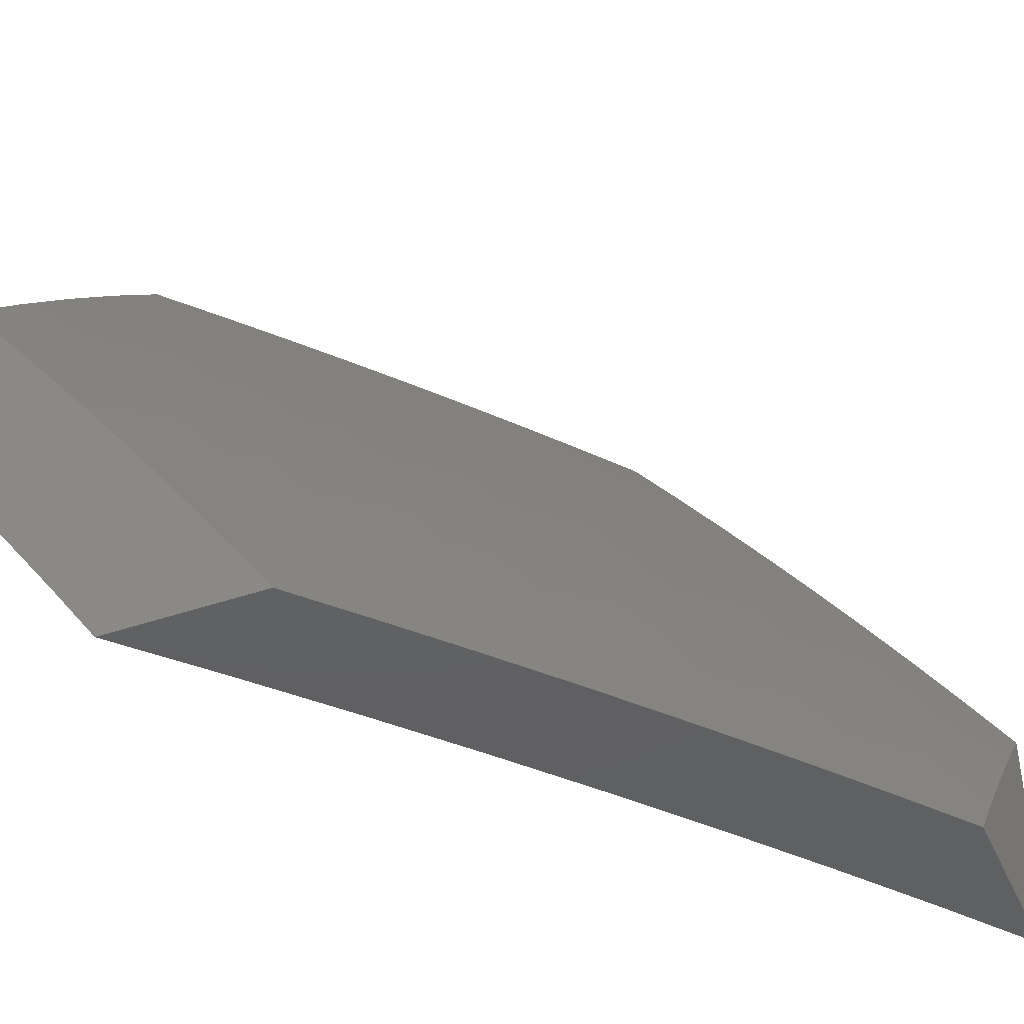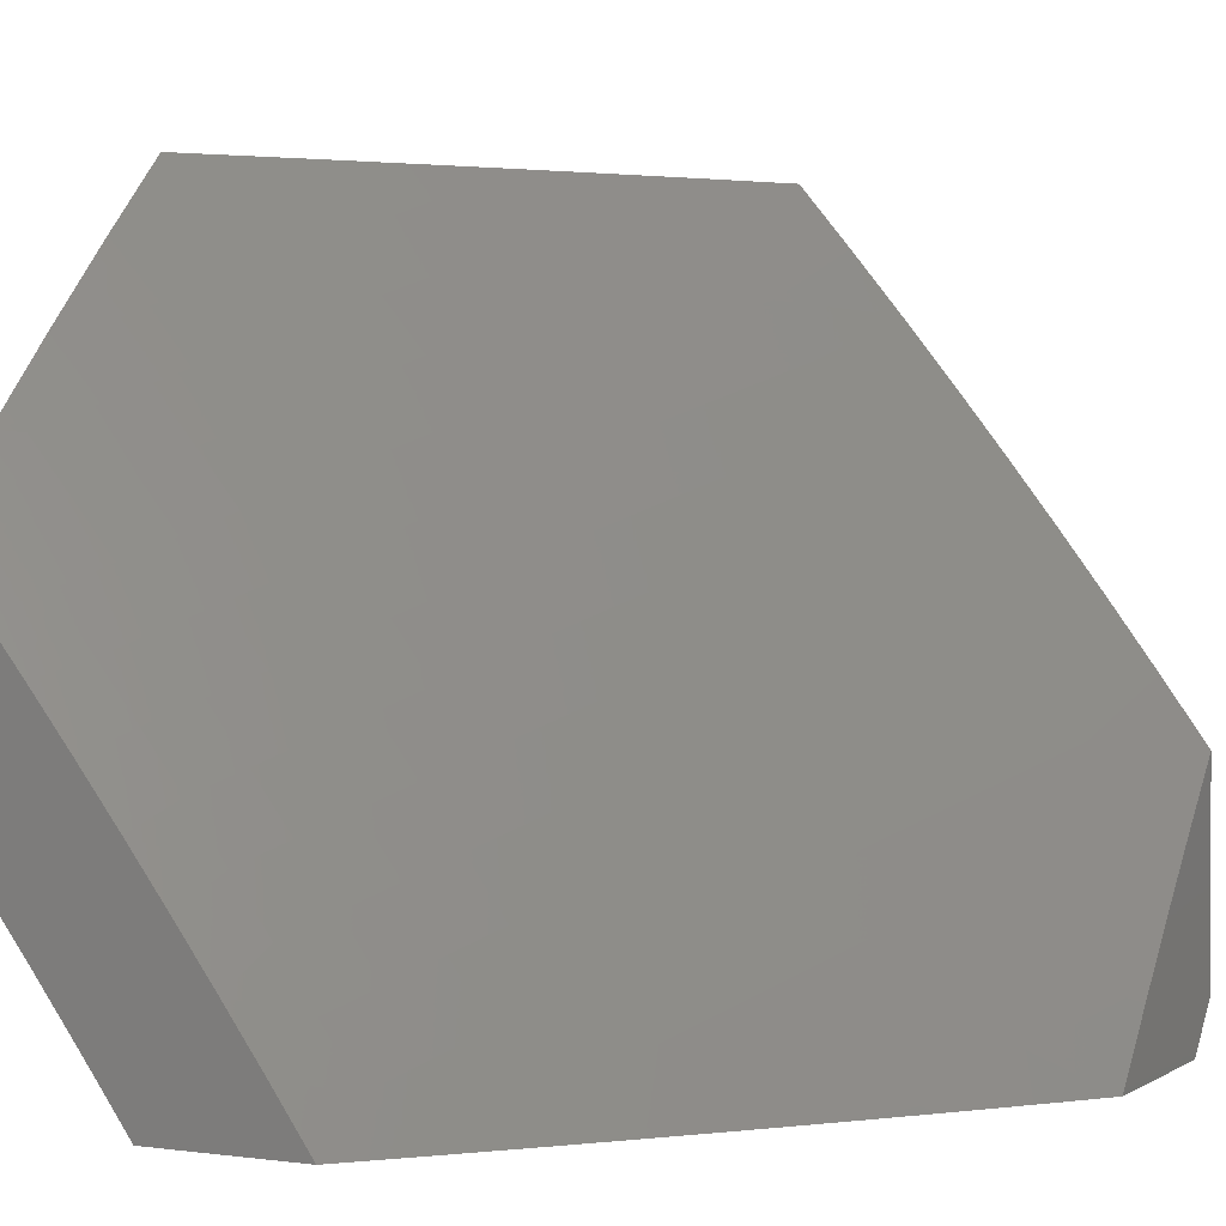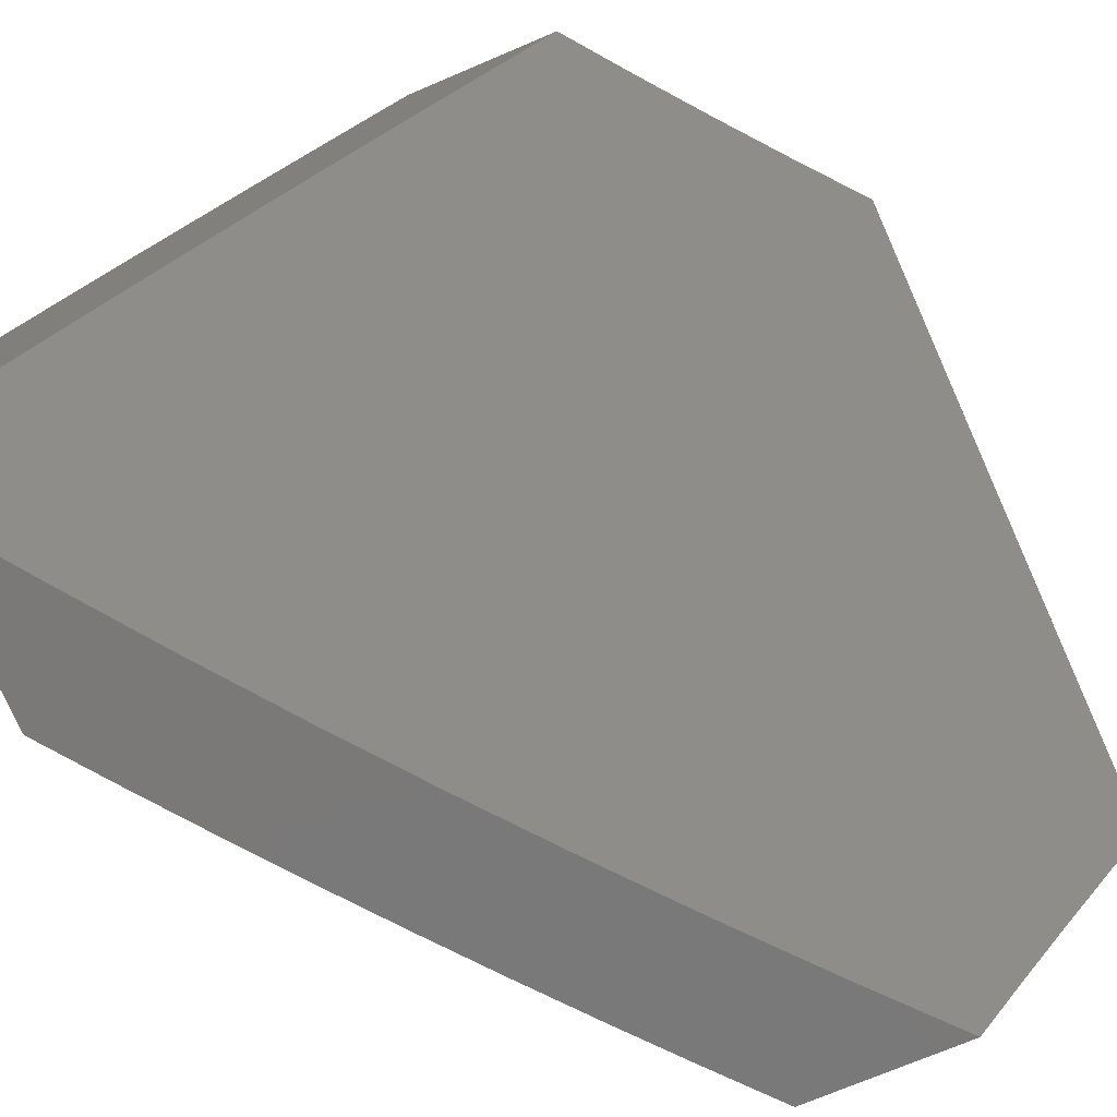
<metadata>
{"format":"stl","ext":"stl","renderer":"f3d","projection":"perspective","resolution":1024,"background":"white","views":[{"elev":-42.0,"azim":-157.4,"up":"+Y"},{"elev":1.4,"azim":-153.1,"up":"+Y"},{"elev":-72.6,"azim":23.0,"up":"+Y"}]}
</metadata>
<code>
# stl→obj: 344 verts, 684 faces
v -7 5.689 -6.904
v -7 5.582 -7
v -7.047 5.594 -6.939
v -7.058 5.512 -7
v -7.101 5.528 -6.939
v -7.116 5.44 -7
v -7.154 5.462 -6.939
v -7.173 5.368 -7
v -7.207 5.396 -6.939
v -7.259 5.329 -6.939
v -7.241 5.422 -6.878
v -7.293 5.355 -6.878
v -7.276 5.447 -6.817
v -7.328 5.38 -6.817
v -7.31 5.473 -6.756
v -7.362 5.405 -6.756
v -7.343 5.498 -6.694
v -7.396 5.43 -6.694
v -7.377 5.523 -6.632
v -7.429 5.454 -6.632
v -7.442 5.572 -6.507
v -7.495 5.503 -6.507
v -7.506 5.62 -6.382
v -7.56 5.55 -6.382
v -7.569 5.667 -6.255
v -7.623 5.597 -6.255
v -7.631 5.713 -6.128
v -7.685 5.642 -6.128
v -7.691 5.758 -6
v -7.755 5.676 -6
v -7.74 5.571 -6.128
v -7.817 5.593 -6
v -7.793 5.5 -6.128
v -7.879 5.509 -6
v -7.846 5.427 -6.128
v -7.94 5.425 -6
v -7.897 5.355 -6.128
v -8 5.34 -6
v -7.949 5.282 -6.128
v -8 5.257 -6.081
v -7.999 5.209 -6.128
v -8 5.172 -6.161
v -7.935 5.167 -6.255
v -7.984 5.094 -6.255
v -7.869 5.124 -6.382
v -7.918 5.051 -6.382
v -7.801 5.08 -6.507
v -7.85 5.008 -6.507
v -7.799 5 -6.579
v -7.867 5 -6.492
v -7.229 5.296 -7
v -7.31 5.262 -6.939
v -7.345 5.287 -6.878
v -7.395 5.219 -6.878
v -7.43 5.244 -6.817
v -7.481 5.175 -6.817
v -7.516 5.199 -6.756
v -7.565 5.13 -6.756
v -7.6 5.153 -6.694
v -7.649 5.083 -6.694
v -7.684 5.106 -6.632
v -7.733 5.035 -6.632
v -7.285 5.223 -7
v -7.36 5.194 -6.939
v -7.445 5.151 -6.878
v -7.53 5.106 -6.817
v -7.614 5.06 -6.756
v -7.661 5 -6.75
v -7.698 5.013 -6.694
v -7.73 5 -6.665
v -7.339 5.149 -7
v -7.41 5.126 -6.939
v -7.495 5.082 -6.878
v -7.579 5.036 -6.817
v -7.393 5.075 -7
v -7.459 5.058 -6.939
v -7.519 5 -6.917
v -7.543 5.013 -6.878
v -7.59 5 -6.834
v -7.446 5 -7
v -7.934 5 -6.405
v -8 5 -6.317
v -8 5.087 -6.24
v -7.575 5.783 -6.128
v -7.627 5.839 -6
v -7.519 5.853 -6.128
v -7.561 5.92 -6
v -7.462 5.922 -6.128
v -7.495 6 -6
v -7.436 6 -6.078
v -7.404 5.991 -6.128
v -7.376 6 -6.155
v -7.344 5.943 -6.255
v -7.315 6 -6.231
v -7.254 6 -6.307
v -7.191 6 -6.383
v -7.226 5.961 -6.382
v -7.283 5.894 -6.382
v -7.402 5.875 -6.255
v -7.164 5.91 -6.507
v -7.128 6 -6.457
v -7.107 5.976 -6.507
v -7.065 6 -6.531
v -7.044 5.923 -6.632
v -7 6 -6.605
v -7 5.898 -6.706
v -7 5.794 -6.806
v -7.037 5.805 -6.756
v -7.069 5.831 -6.694
v -7.012 5.897 -6.694
v -7.101 5.858 -6.632
v -7.004 5.778 -6.817
v -7.06 5.713 -6.817
v -7.026 5.686 -6.878
v -7.115 5.647 -6.817
v -7.081 5.62 -6.878
v -7.169 5.581 -6.817
v -7.135 5.555 -6.878
v -7.223 5.514 -6.817
v -7.189 5.488 -6.878
v -7.148 5.673 -6.756
v -7.093 5.739 -6.756
v -7.181 5.699 -6.694
v -7.125 5.766 -6.694
v -7.202 5.607 -6.756
v -7.256 5.54 -6.756
v -7.213 5.725 -6.632
v -7.157 5.792 -6.632
v -7.236 5.633 -6.694
v -7.29 5.566 -6.694
v -7.277 5.776 -6.507
v -7.221 5.843 -6.507
v -7.268 5.658 -6.632
v -7.323 5.591 -6.632
v -7.34 5.826 -6.382
v -7.333 5.708 -6.507
v -7.388 5.64 -6.507
v -7.458 5.806 -6.255
v -7.396 5.758 -6.382
v -7.452 5.689 -6.382
v -7.514 5.737 -6.255
v -7.38 5.312 -6.817
v -7.414 5.337 -6.756
v -7.448 5.361 -6.694
v -7.482 5.386 -6.632
v -7.548 5.433 -6.507
v -7.613 5.48 -6.382
v -7.677 5.526 -6.255
v -7.465 5.268 -6.756
v -7.499 5.292 -6.694
v -7.533 5.316 -6.632
v -7.6 5.364 -6.507
v -7.666 5.41 -6.382
v -7.73 5.455 -6.255
v -7.55 5.223 -6.694
v -7.584 5.247 -6.632
v -7.652 5.293 -6.507
v -7.718 5.339 -6.382
v -7.782 5.384 -6.255
v -7.634 5.177 -6.632
v -7.702 5.223 -6.507
v -7.769 5.268 -6.382
v -7.834 5.312 -6.255
v -7.752 5.152 -6.507
v -7.819 5.196 -6.382
v -7.885 5.24 -6.255
v -7.182 5.081 -7
v -7.224 5.098 -6.939
v -7.241 5 -7
v -7.273 5.031 -6.939
v -7.342 5 -6.887
v -7.309 5.056 -6.879
v -7.345 5.081 -6.817
v -7.296 5.149 -6.817
v -7.331 5.173 -6.756
v -7.281 5.241 -6.756
v -7.315 5.266 -6.694
v -7.264 5.333 -6.694
v -7.298 5.358 -6.632
v -7.246 5.425 -6.632
v -7.28 5.45 -6.57
v -7.227 5.517 -6.57
v -7.259 5.542 -6.508
v -7.205 5.609 -6.508
v -7.238 5.634 -6.445
v -7.183 5.701 -6.445
v -7.215 5.726 -6.382
v -7.159 5.793 -6.382
v -7.19 5.818 -6.319
v -7.133 5.884 -6.319
v -7.164 5.91 -6.256
v -7.106 5.976 -6.256
v -7.147 6 -6.18
v -7.074 6 -6.269
v -7.076 5.95 -6.319
v -7 6 -6.357
v -7.045 5.924 -6.382
v -7 5.919 -6.441
v -7.014 5.898 -6.445
v -7 5.836 -6.524
v -7.04 5.807 -6.508
v -7.008 5.781 -6.57
v -7.063 5.716 -6.57
v -7 5.752 -6.607
v -7.031 5.689 -6.632
v -7 5.668 -6.688
v -7.086 5.624 -6.632
v -7.053 5.598 -6.694
v -7.107 5.532 -6.694
v -7.073 5.506 -6.756
v -7.126 5.44 -6.756
v -7.092 5.414 -6.817
v -7.144 5.348 -6.817
v -7.109 5.322 -6.879
v -7.16 5.257 -6.879
v -7.124 5.231 -6.939
v -7.175 5.165 -6.939
v -7.122 5.16 -7
v -7.062 5.239 -7
v -7.074 5.296 -6.939
v -7.057 5.388 -6.879
v -7.039 5.48 -6.817
v -7.019 5.571 -6.756
v -7 5.582 -6.767
v -7 5.318 -7
v -7.022 5.361 -6.939
v -7 5.407 -6.924
v -7.005 5.453 -6.879
v -7 5.495 -6.846
v -7.224 5.959 -6.128
v -7.219 6 -6.09
v -7.282 5.892 -6.128
v -7.29 6 -6
v -7.385 5.888 -6
v -7.479 5.774 -6
v -7.394 5.756 -6.128
v -7.338 5.825 -6.128
v -7.277 5.776 -6.256
v -7.221 5.843 -6.256
v -7.246 5.751 -6.319
v -7.45 5.688 -6.128
v -7.57 5.659 -6
v -7.504 5.619 -6.128
v -7.558 5.549 -6.128
v -7.495 5.503 -6.256
v -7.548 5.433 -6.256
v -7.516 5.41 -6.319
v -7.568 5.341 -6.319
v -7.535 5.318 -6.382
v -7.586 5.248 -6.382
v -7.553 5.225 -6.445
v -7.603 5.155 -6.445
v -7.569 5.132 -6.508
v -7.618 5.062 -6.508
v -7.583 5.039 -6.57
v -7.635 5 -6.54
v -7.539 5 -6.657
v -7.66 5.542 -6
v -7.612 5.479 -6.128
v -7.6 5.364 -6.256
v -7.619 5.271 -6.319
v -7.636 5.178 -6.382
v -7.652 5.085 -6.445
v -7.7 5.014 -6.445
v -7.729 5 -6.422
v -7.734 5.036 -6.382
v -7.821 5 -6.302
v -7.768 5.058 -6.319
v -7.801 5.08 -6.256
v -7.752 5.152 -6.256
v -7.817 5.195 -6.128
v -7.767 5.267 -6.128
v -7.834 5.305 -6
v -7.716 5.338 -6.128
v -7.748 5.424 -6
v -7.664 5.409 -6.128
v -7.918 5.184 -6
v -7.867 5.123 -6.128
v -7.85 5.008 -6.256
v -7.911 5 -6.18
v -7.916 5.05 -6.128
v -8 5.062 -6
v -8 5 -6.058
v -7.441 5 -6.773
v -7.465 5.061 -6.694
v -7.5 5.085 -6.632
v -7.548 5.016 -6.632
v -7.534 5.109 -6.57
v -7.394 5.013 -6.817
v -7.429 5.038 -6.756
v -7.416 5.13 -6.694
v -7.45 5.154 -6.632
v -7.4 5.222 -6.632
v -7.434 5.247 -6.57
v -7.384 5.315 -6.57
v -7.417 5.339 -6.508
v -7.365 5.407 -6.508
v -7.398 5.432 -6.445
v -7.346 5.5 -6.445
v -7.378 5.524 -6.382
v -7.324 5.592 -6.382
v -7.356 5.616 -6.319
v -7.302 5.684 -6.319
v -7.333 5.708 -6.256
v -7.26 5.124 -6.879
v -7.21 5.19 -6.879
v -7.38 5.106 -6.756
v -7.366 5.198 -6.694
v -7.35 5.29 -6.632
v -7.332 5.383 -6.57
v -7.313 5.475 -6.508
v -7.292 5.567 -6.445
v -7.27 5.659 -6.382
v -7.485 5.178 -6.57
v -7.519 5.201 -6.508
v -7.468 5.27 -6.508
v -7.502 5.294 -6.445
v -7.483 5.387 -6.382
v -7.463 5.479 -6.319
v -7.442 5.572 -6.256
v -7.652 5.293 -6.256
v -7.669 5.2 -6.319
v -7.702 5.223 -6.256
v -7.719 5.13 -6.319
v -7.686 5.107 -6.382
v -7.246 5.216 -6.817
v -7.23 5.308 -6.756
v -7.212 5.4 -6.694
v -7.193 5.492 -6.632
v -7.173 5.584 -6.57
v -7.151 5.676 -6.508
v -7.127 5.767 -6.445
v -7.103 5.859 -6.382
v -7.195 5.282 -6.817
v -7.45 5.363 -6.445
v -7.431 5.456 -6.382
v -7.41 5.548 -6.319
v -7.388 5.64 -6.256
v -7.178 5.374 -6.756
v -7.16 5.466 -6.694
v -7.14 5.558 -6.632
v -7.118 5.65 -6.57
v -7.096 5.742 -6.508
v -7.071 5.833 -6.445
f 1 2 3
f 3 2 4
f 3 4 5
f 5 4 6
f 5 6 7
f 7 6 8
f 7 8 9
f 9 8 10
f 9 10 11
f 11 10 12
f 11 12 13
f 13 12 14
f 13 14 15
f 15 14 16
f 15 16 17
f 17 16 18
f 17 18 19
f 19 18 20
f 19 20 21
f 21 20 22
f 21 22 23
f 23 22 24
f 23 24 25
f 25 24 26
f 25 26 27
f 27 26 28
f 27 28 29
f 29 28 30
f 30 28 31
f 30 31 32
f 32 31 33
f 32 33 34
f 34 33 35
f 34 35 36
f 36 35 37
f 36 37 38
f 38 37 39
f 38 39 40
f 40 39 41
f 40 41 42
f 42 41 43
f 42 43 44
f 44 43 45
f 44 45 46
f 46 45 47
f 46 47 48
f 48 47 49
f 48 49 50
f 8 51 10
f 10 51 52
f 10 52 53
f 53 52 54
f 53 54 55
f 55 54 56
f 55 56 57
f 57 56 58
f 57 58 59
f 59 58 60
f 59 60 61
f 61 60 62
f 61 62 47
f 47 62 49
f 51 63 52
f 52 63 64
f 52 64 54
f 54 64 65
f 54 65 56
f 56 65 66
f 56 66 58
f 58 66 67
f 58 67 60
f 60 67 68
f 60 68 69
f 69 68 70
f 69 70 62
f 62 70 49
f 63 71 64
f 64 71 72
f 64 72 65
f 65 72 73
f 65 73 66
f 66 73 74
f 66 74 67
f 67 74 68
f 71 75 72
f 72 75 76
f 72 76 73
f 73 76 77
f 73 77 78
f 78 77 79
f 78 79 74
f 74 79 68
f 75 80 76
f 76 80 77
f 48 50 46
f 46 50 81
f 46 81 82
f 46 82 44
f 44 82 83
f 44 83 42
f 27 29 84
f 84 29 85
f 84 85 86
f 86 85 87
f 86 87 88
f 88 87 89
f 88 89 90
f 88 90 91
f 91 90 92
f 91 92 93
f 93 92 94
f 93 94 95
f 96 97 95
f 95 97 98
f 95 98 93
f 93 98 99
f 93 99 88
f 88 99 86
f 97 96 100
f 100 96 101
f 100 101 102
f 102 101 103
f 102 103 104
f 104 103 105
f 104 105 106
f 107 108 106
f 106 108 109
f 106 109 110
f 110 109 111
f 110 111 104
f 104 111 100
f 104 100 102
f 108 107 112
f 112 107 1
f 112 1 113
f 113 1 114
f 113 114 115
f 115 114 116
f 115 116 117
f 117 116 118
f 117 118 119
f 119 118 120
f 119 120 11
f 11 120 9
f 114 1 3
f 118 116 3
f 3 116 114
f 115 121 113
f 113 121 122
f 113 122 112
f 112 122 108
f 121 123 122
f 122 123 124
f 122 124 108
f 108 124 109
f 121 115 125
f 125 115 117
f 125 117 126
f 126 117 119
f 126 119 13
f 13 119 11
f 123 127 124
f 124 127 128
f 124 128 109
f 109 128 111
f 123 121 129
f 129 121 125
f 129 125 130
f 130 125 126
f 130 126 15
f 15 126 13
f 127 131 128
f 128 131 132
f 128 132 111
f 111 132 100
f 127 123 133
f 133 123 129
f 133 129 134
f 134 129 130
f 134 130 17
f 17 130 15
f 131 135 132
f 132 135 98
f 132 98 100
f 100 98 97
f 131 127 136
f 136 127 133
f 136 133 137
f 137 133 134
f 137 134 19
f 19 134 17
f 98 135 99
f 99 135 138
f 99 138 86
f 86 138 84
f 135 131 139
f 139 131 136
f 139 136 140
f 140 136 137
f 140 137 21
f 21 137 19
f 91 93 88
f 120 118 5
f 5 118 3
f 135 139 138
f 138 139 141
f 138 141 84
f 84 141 25
f 84 25 27
f 141 139 140
f 9 120 7
f 7 120 5
f 21 23 140
f 140 23 141
f 23 25 141
f 10 53 12
f 12 53 142
f 12 142 14
f 14 142 143
f 14 143 16
f 16 143 144
f 16 144 18
f 18 144 145
f 18 145 20
f 20 145 146
f 20 146 22
f 22 146 147
f 22 147 24
f 24 147 148
f 24 148 26
f 26 148 31
f 26 31 28
f 53 55 142
f 142 55 149
f 142 149 143
f 143 149 150
f 143 150 144
f 144 150 151
f 144 151 145
f 145 151 152
f 145 152 146
f 146 152 153
f 146 153 147
f 147 153 154
f 147 154 148
f 148 154 33
f 148 33 31
f 55 57 149
f 149 57 155
f 149 155 150
f 150 155 156
f 150 156 151
f 151 156 157
f 151 157 152
f 152 157 158
f 152 158 153
f 153 158 159
f 153 159 154
f 154 159 35
f 154 35 33
f 57 59 155
f 155 59 160
f 155 160 156
f 156 160 161
f 156 161 157
f 157 161 162
f 157 162 158
f 158 162 163
f 158 163 159
f 159 163 37
f 159 37 35
f 78 74 73
f 59 61 160
f 160 61 164
f 160 164 161
f 161 164 165
f 161 165 162
f 162 165 166
f 162 166 163
f 163 166 39
f 163 39 37
f 69 62 60
f 61 47 164
f 164 47 45
f 164 45 165
f 165 45 43
f 165 43 166
f 166 43 41
f 166 41 39
f 106 110 104
f 167 168 169
f 169 168 170
f 169 170 171
f 171 170 172
f 171 172 173
f 173 172 174
f 173 174 175
f 175 174 176
f 175 176 177
f 177 176 178
f 177 178 179
f 179 178 180
f 179 180 181
f 181 180 182
f 181 182 183
f 183 182 184
f 183 184 185
f 185 184 186
f 185 186 187
f 187 186 188
f 187 188 189
f 189 188 190
f 189 190 191
f 191 190 192
f 191 192 193
f 193 192 194
f 194 192 195
f 194 195 196
f 196 195 197
f 196 197 198
f 198 197 199
f 198 199 200
f 200 199 201
f 200 201 202
f 202 201 203
f 202 203 204
f 204 203 205
f 204 205 206
f 206 205 207
f 206 207 208
f 208 207 209
f 208 209 210
f 210 209 211
f 210 211 212
f 212 211 213
f 212 213 214
f 214 213 215
f 214 215 216
f 216 215 217
f 216 217 218
f 218 217 167
f 167 217 168
f 218 219 216
f 216 219 220
f 216 220 214
f 214 220 221
f 214 221 212
f 212 221 222
f 212 222 210
f 210 222 223
f 210 223 208
f 208 223 224
f 208 224 206
f 219 225 220
f 220 225 226
f 220 226 221
f 221 226 227
f 221 227 228
f 228 227 229
f 228 229 222
f 222 229 223
f 225 227 226
f 229 224 223
f 204 200 202
f 191 193 230
f 230 193 231
f 230 231 232
f 232 231 233
f 232 233 234
f 235 236 234
f 234 236 237
f 234 237 232
f 232 237 238
f 232 238 239
f 239 238 240
f 239 240 189
f 189 240 187
f 236 235 241
f 241 235 242
f 241 242 243
f 243 242 244
f 243 244 245
f 245 244 246
f 245 246 247
f 247 246 248
f 247 248 249
f 249 248 250
f 249 250 251
f 251 250 252
f 251 252 253
f 253 252 254
f 253 254 255
f 255 254 256
f 255 256 257
f 242 258 244
f 244 258 259
f 244 259 246
f 246 259 260
f 246 260 248
f 248 260 261
f 248 261 250
f 250 261 262
f 250 262 252
f 252 262 263
f 252 263 254
f 254 263 264
f 254 264 256
f 256 264 265
f 265 264 266
f 265 266 267
f 267 266 268
f 267 268 269
f 269 268 270
f 269 270 271
f 271 270 272
f 271 272 273
f 273 272 274
f 273 274 275
f 275 274 276
f 275 276 258
f 258 276 259
f 273 277 271
f 271 277 278
f 271 278 269
f 269 278 279
f 269 279 267
f 267 279 280
f 280 279 278
f 280 278 281
f 281 278 277
f 281 277 282
f 282 283 281
f 281 283 280
f 284 285 257
f 257 285 286
f 257 286 287
f 287 286 288
f 287 288 255
f 255 288 253
f 171 289 284
f 284 289 290
f 284 290 285
f 285 290 291
f 285 291 292
f 292 291 293
f 292 293 294
f 294 293 295
f 294 295 296
f 296 295 297
f 296 297 298
f 298 297 299
f 298 299 300
f 300 299 301
f 300 301 302
f 302 301 303
f 302 303 304
f 304 303 238
f 304 238 237
f 289 171 173
f 172 170 305
f 305 170 168
f 305 168 306
f 306 168 217
f 306 217 215
f 290 289 307
f 307 289 173
f 307 173 175
f 290 307 291
f 291 307 308
f 291 308 293
f 293 308 309
f 293 309 295
f 295 309 310
f 295 310 297
f 297 310 311
f 297 311 299
f 299 311 312
f 299 312 301
f 301 312 313
f 301 313 303
f 303 313 240
f 303 240 238
f 308 307 175
f 286 285 292
f 288 286 314
f 314 286 292
f 314 292 294
f 253 288 315
f 315 288 314
f 315 314 316
f 316 314 294
f 316 294 296
f 253 315 251
f 251 315 317
f 251 317 249
f 249 317 318
f 249 318 247
f 247 318 319
f 247 319 245
f 245 319 320
f 245 320 243
f 243 320 241
f 317 315 316
f 261 321 322
f 322 321 323
f 322 323 324
f 324 323 270
f 324 270 268
f 321 274 323
f 323 274 272
f 323 272 270
f 261 260 321
f 321 260 276
f 321 276 274
f 261 322 262
f 262 322 325
f 262 325 263
f 263 325 264
f 325 322 324
f 306 326 305
f 305 326 174
f 305 174 172
f 174 326 176
f 176 326 327
f 176 327 178
f 178 327 328
f 178 328 180
f 180 328 329
f 180 329 182
f 182 329 330
f 182 330 184
f 184 330 331
f 184 331 186
f 186 331 332
f 186 332 188
f 188 332 333
f 188 333 190
f 190 333 195
f 190 195 192
f 326 306 334
f 334 306 215
f 334 215 213
f 308 175 177
f 308 177 309
f 309 177 179
f 309 179 310
f 310 179 181
f 310 181 311
f 311 181 183
f 311 183 312
f 312 183 185
f 312 185 313
f 313 185 187
f 313 187 240
f 317 316 335
f 335 316 296
f 335 296 298
f 317 335 318
f 318 335 336
f 318 336 319
f 319 336 337
f 319 337 320
f 320 337 338
f 320 338 241
f 241 338 236
f 336 335 298
f 276 260 259
f 326 334 327
f 327 334 339
f 327 339 328
f 328 339 340
f 328 340 329
f 329 340 341
f 329 341 330
f 330 341 342
f 330 342 331
f 331 342 343
f 331 343 332
f 332 343 344
f 332 344 333
f 333 344 197
f 333 197 195
f 339 334 213
f 337 336 300
f 300 336 298
f 340 339 211
f 211 339 213
f 338 337 302
f 302 337 300
f 228 222 221
f 341 340 209
f 209 340 211
f 236 338 304
f 304 338 302
f 342 341 207
f 207 341 209
f 237 236 304
f 205 203 207
f 207 203 342
f 342 203 343
f 343 203 201
f 343 201 344
f 344 201 199
f 344 199 197
f 230 232 239
f 230 239 191
f 191 239 189
f 268 266 324
f 324 266 325
f 266 264 325
f 257 287 255
f 38 40 282
f 282 40 42
f 282 42 283
f 283 42 83
f 283 83 82
f 81 267 82
f 82 267 280
f 82 280 283
f 81 50 267
f 267 50 265
f 265 50 49
f 265 49 256
f 256 49 70
f 256 70 68
f 256 68 257
f 257 68 79
f 257 79 284
f 284 79 77
f 284 77 171
f 171 77 80
f 171 80 169
f 80 75 169
f 169 75 71
f 169 71 167
f 167 71 63
f 167 63 218
f 218 63 51
f 218 51 8
f 218 8 219
f 219 8 6
f 219 6 225
f 225 6 4
f 225 4 2
f 87 235 89
f 89 235 234
f 89 234 233
f 87 85 235
f 235 85 242
f 242 85 29
f 242 29 258
f 258 29 30
f 258 30 32
f 258 32 275
f 275 32 34
f 275 34 273
f 273 34 36
f 273 36 38
f 282 277 38
f 38 277 273
f 105 103 196
f 196 103 101
f 196 101 194
f 194 101 96
f 194 96 193
f 193 96 95
f 193 95 94
f 193 94 231
f 231 94 92
f 231 92 233
f 233 92 90
f 233 90 89
f 1 229 2
f 2 229 227
f 2 227 225
f 229 1 224
f 224 1 107
f 224 107 206
f 206 107 204
f 204 107 106
f 204 106 200
f 200 106 105
f 200 105 198
f 198 105 196

</code>
